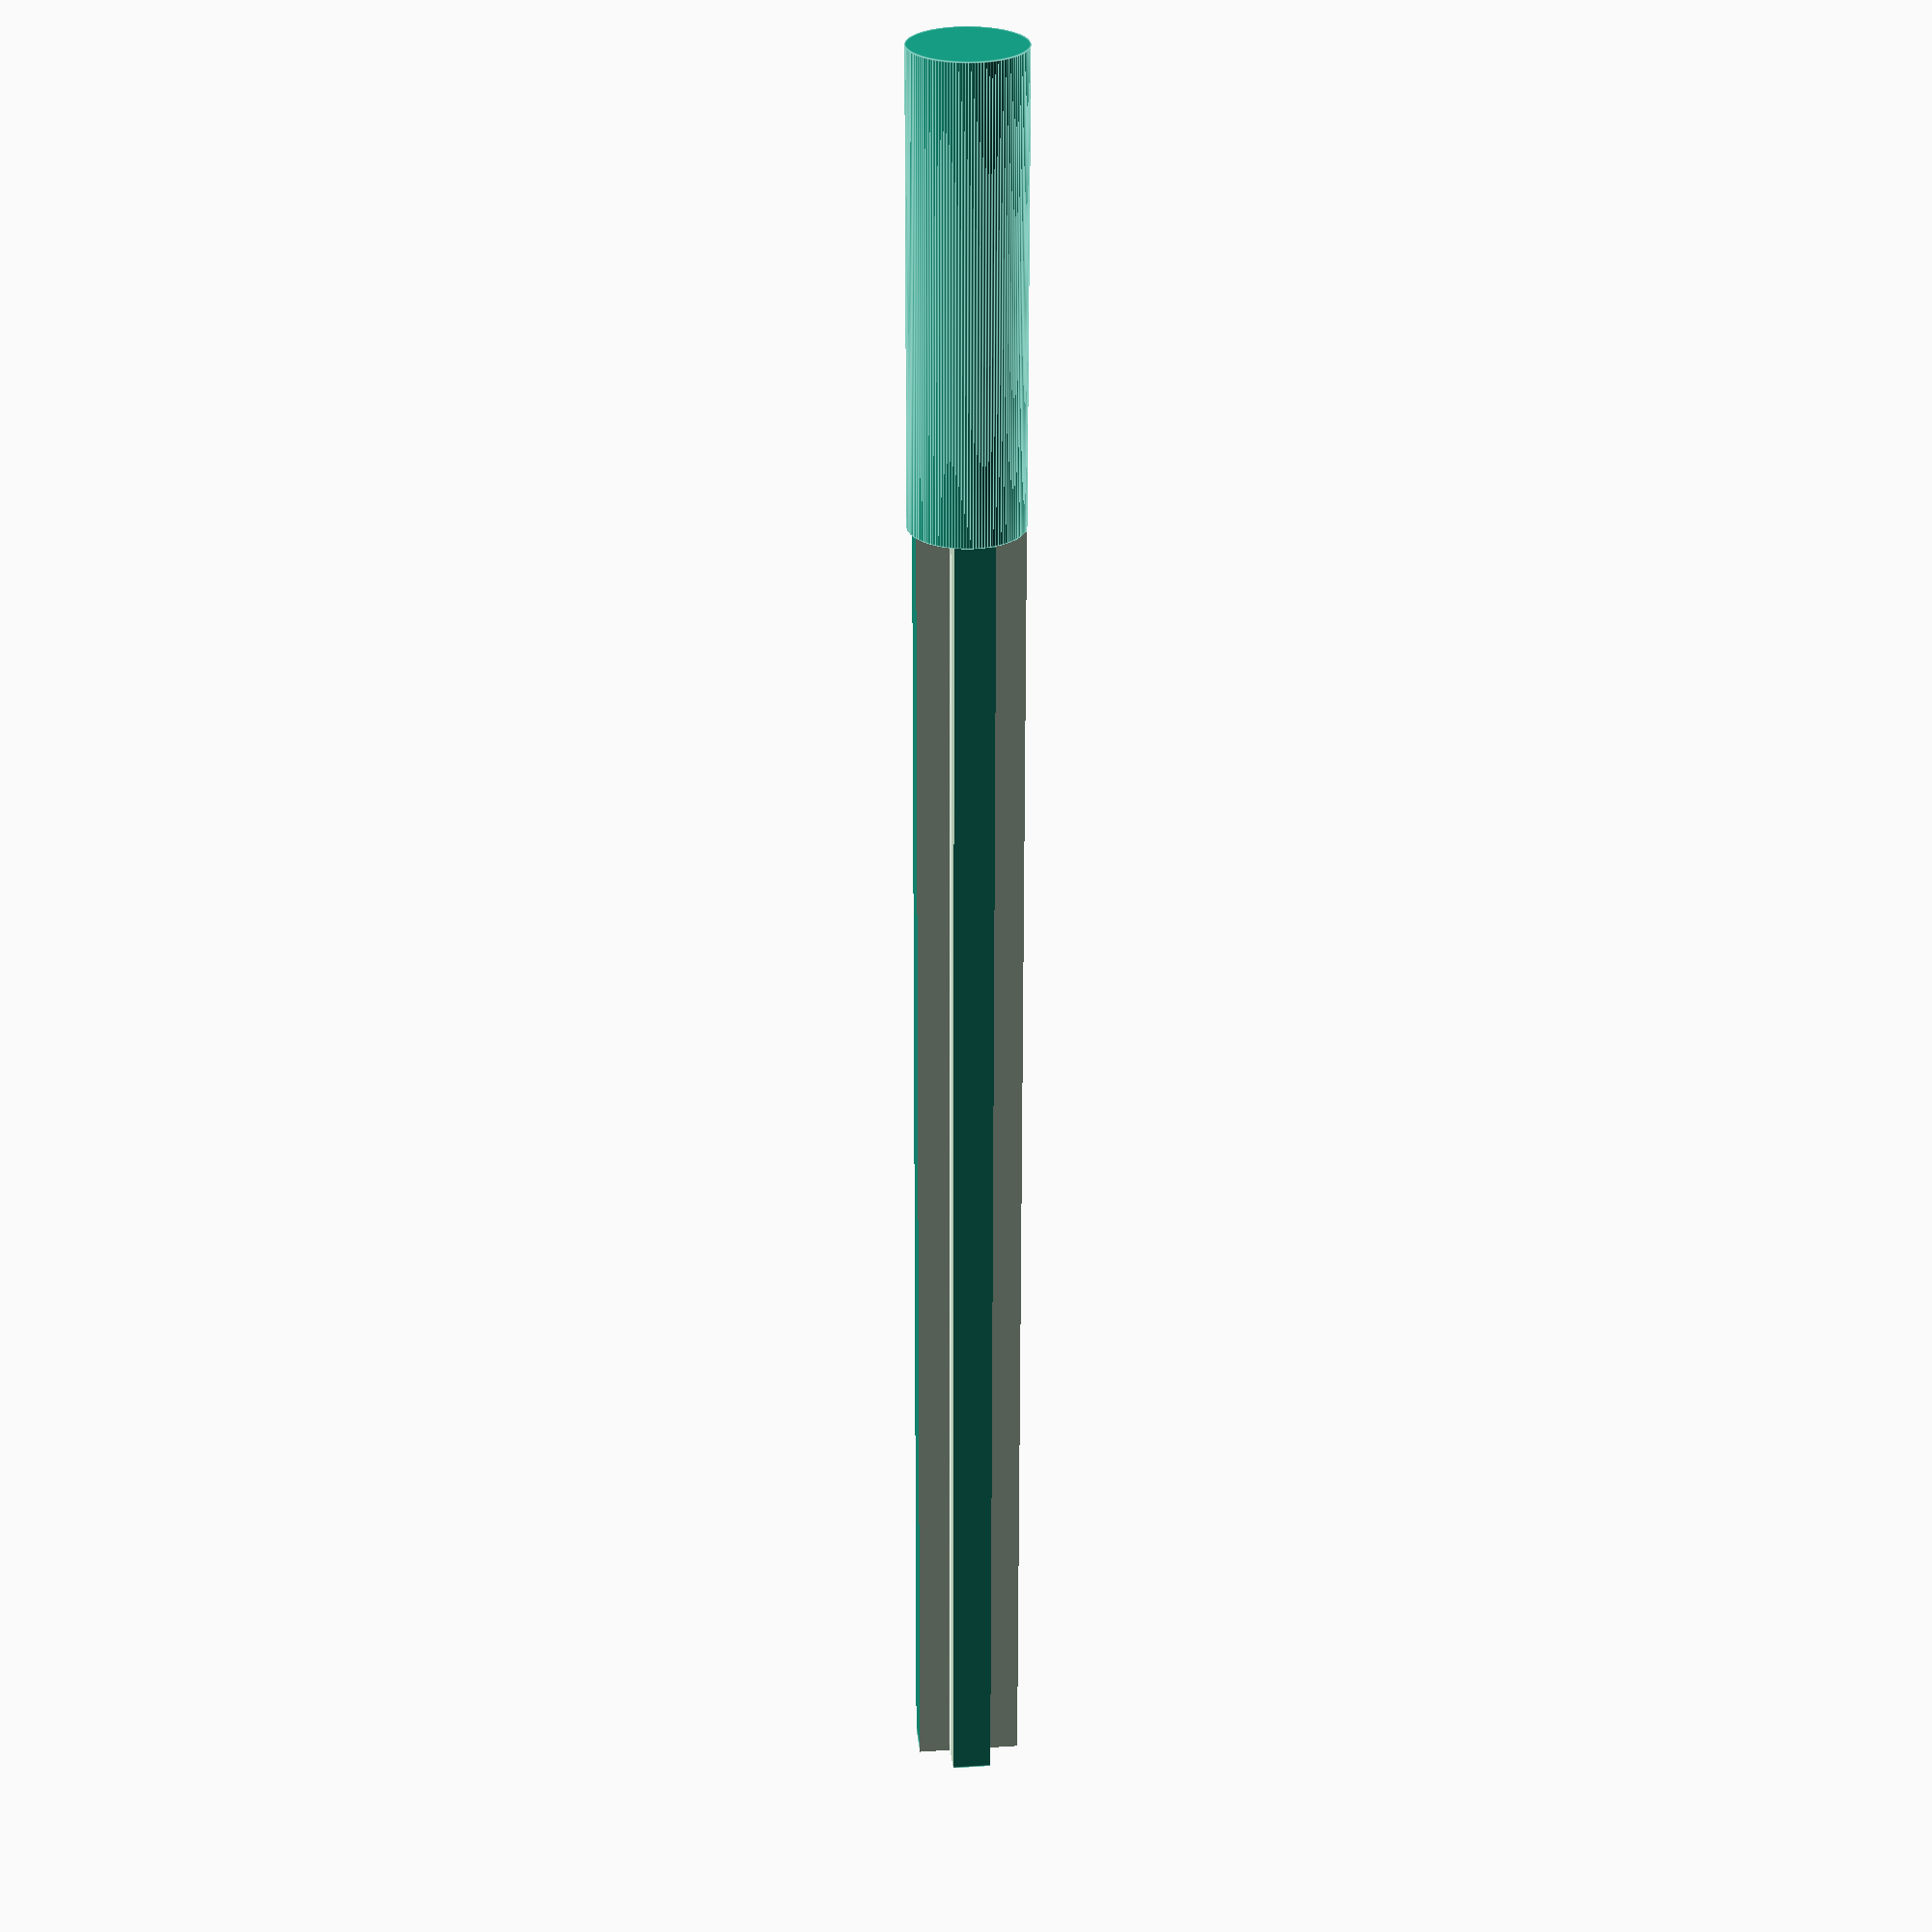
<openscad>
length = 4.5;
width = 60;
height = 4.5;
radius = 4.9/2;
difference()
{
cube([width,length,height]);
translate([-1,3.1,3.1])
cube([width+5,length,height]);
translate([-1,-1.1,3.1])
cube([width+5,2.5,height]);
translate([-1,-1.1,-1.1])
cube([width+5,2.5,2.5]);
translate([-1,3.1,-1.1])
cube([width+5,length,2.5]);
}

translate([width,radius-0.3,radius-0.2])
rotate([0,90,0])
cylinder(20,r=radius,$fn=128);

</openscad>
<views>
elev=152.9 azim=89.9 roll=6.0 proj=p view=edges
</views>
